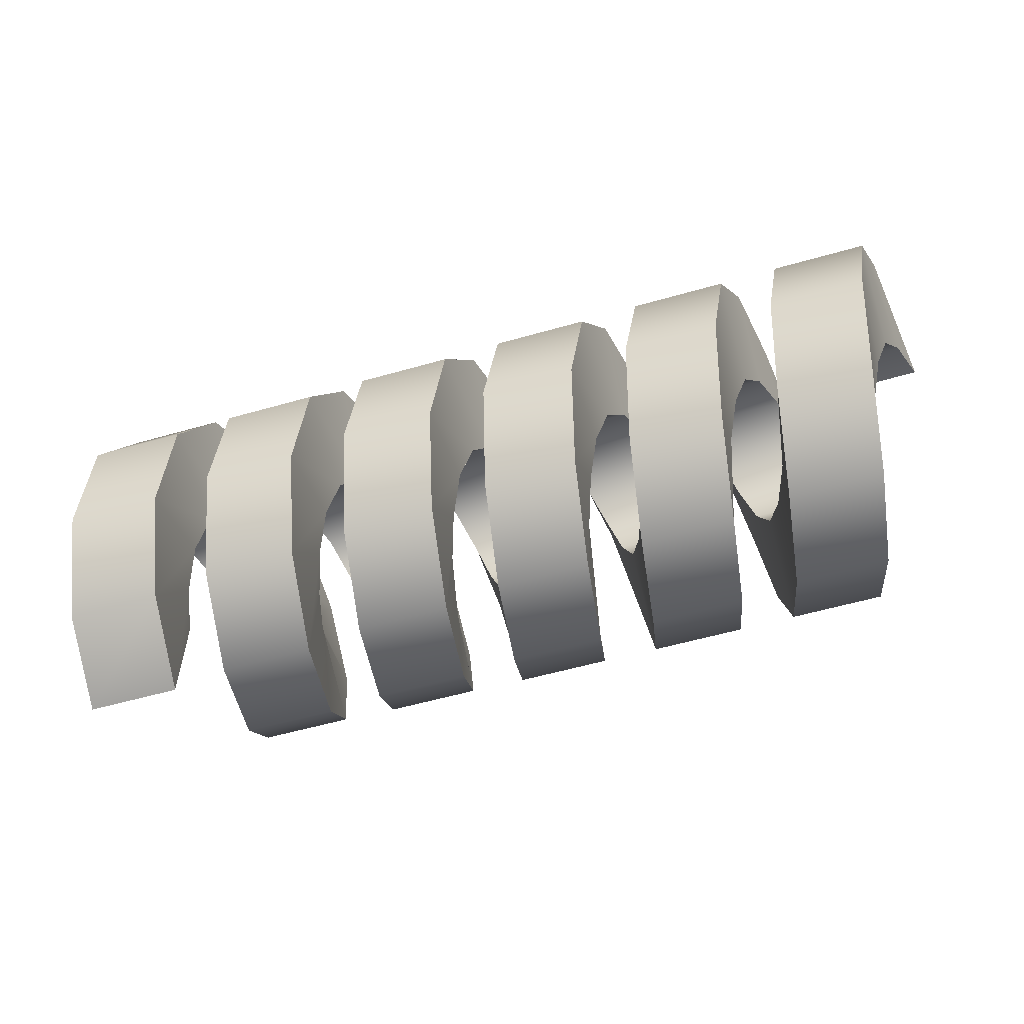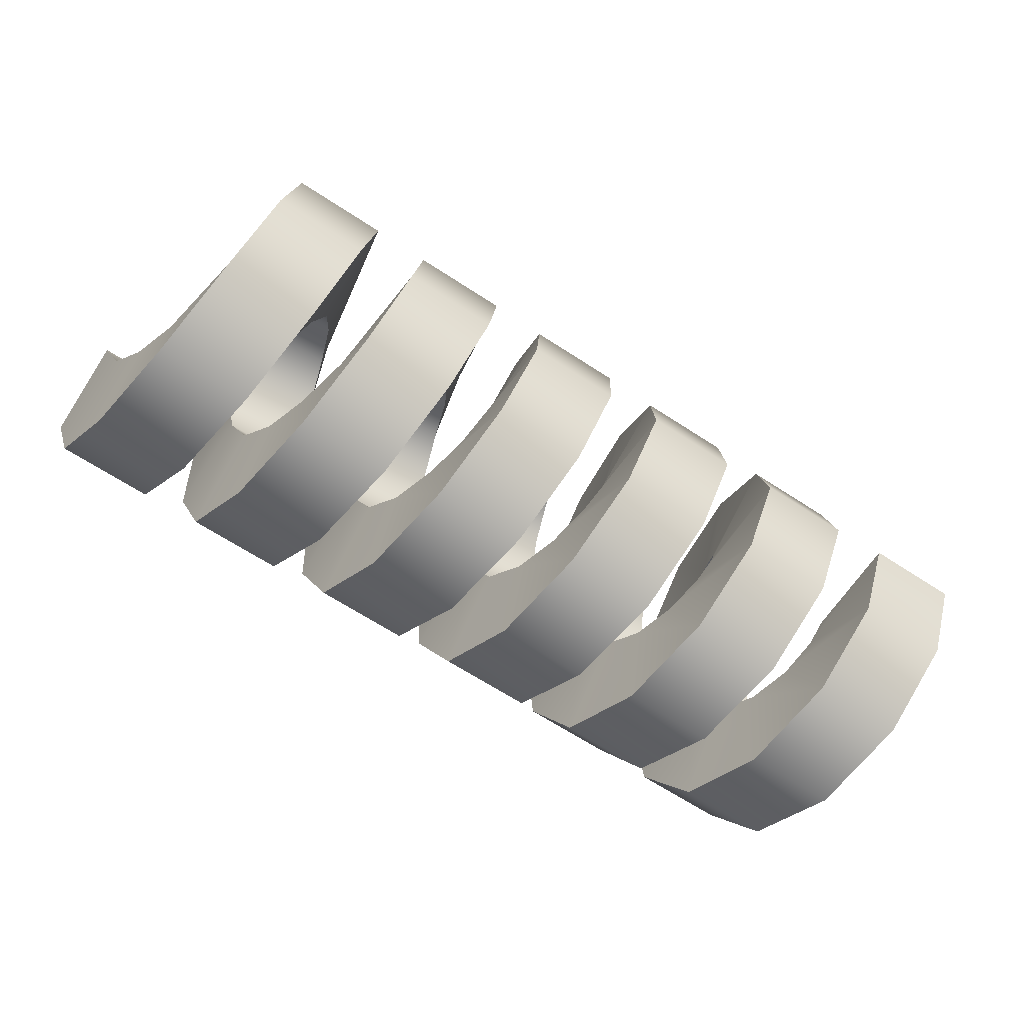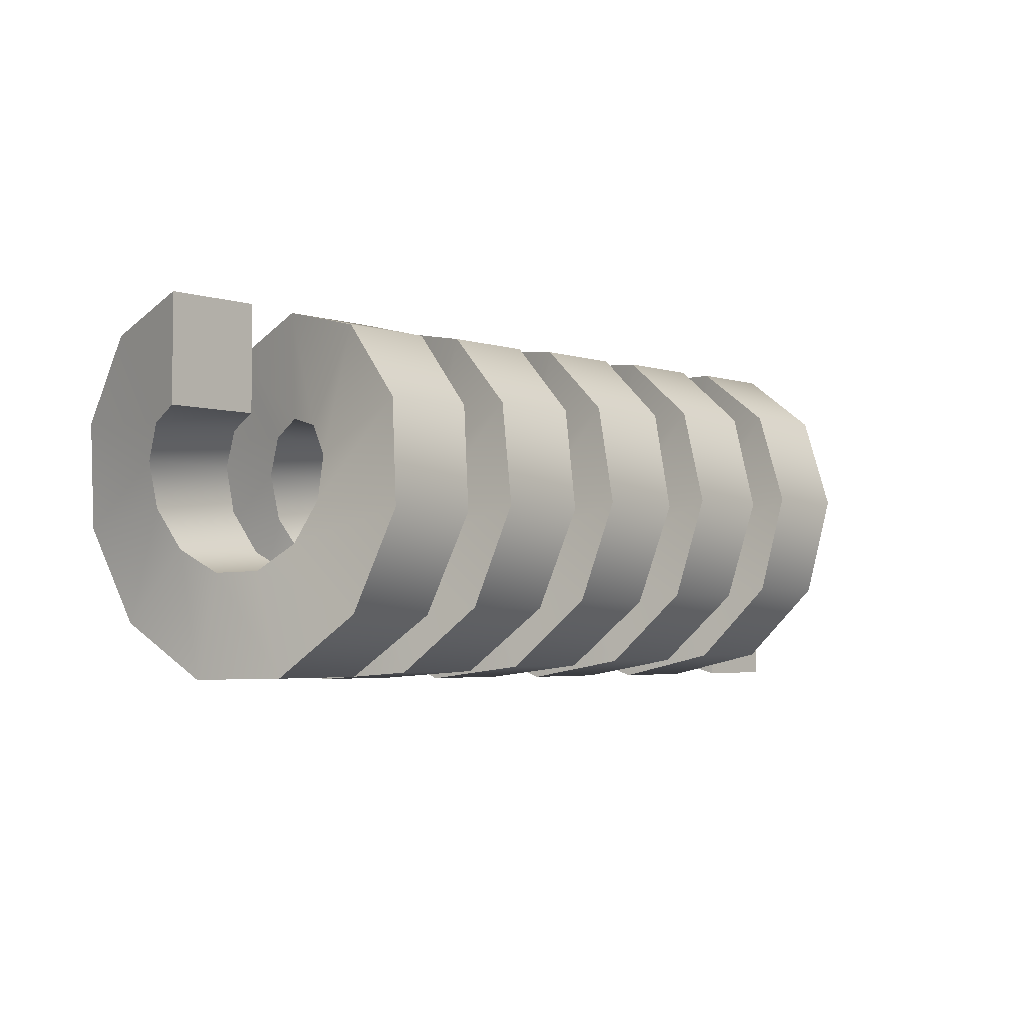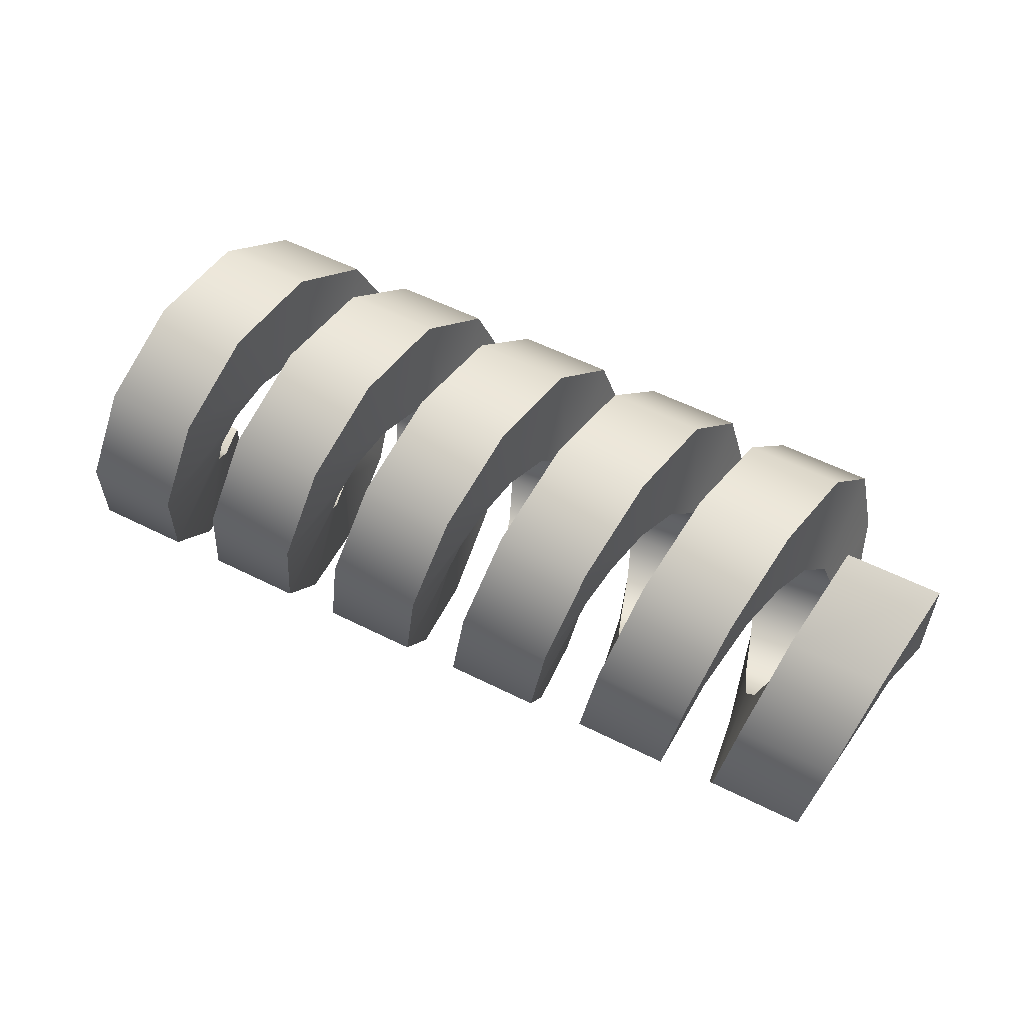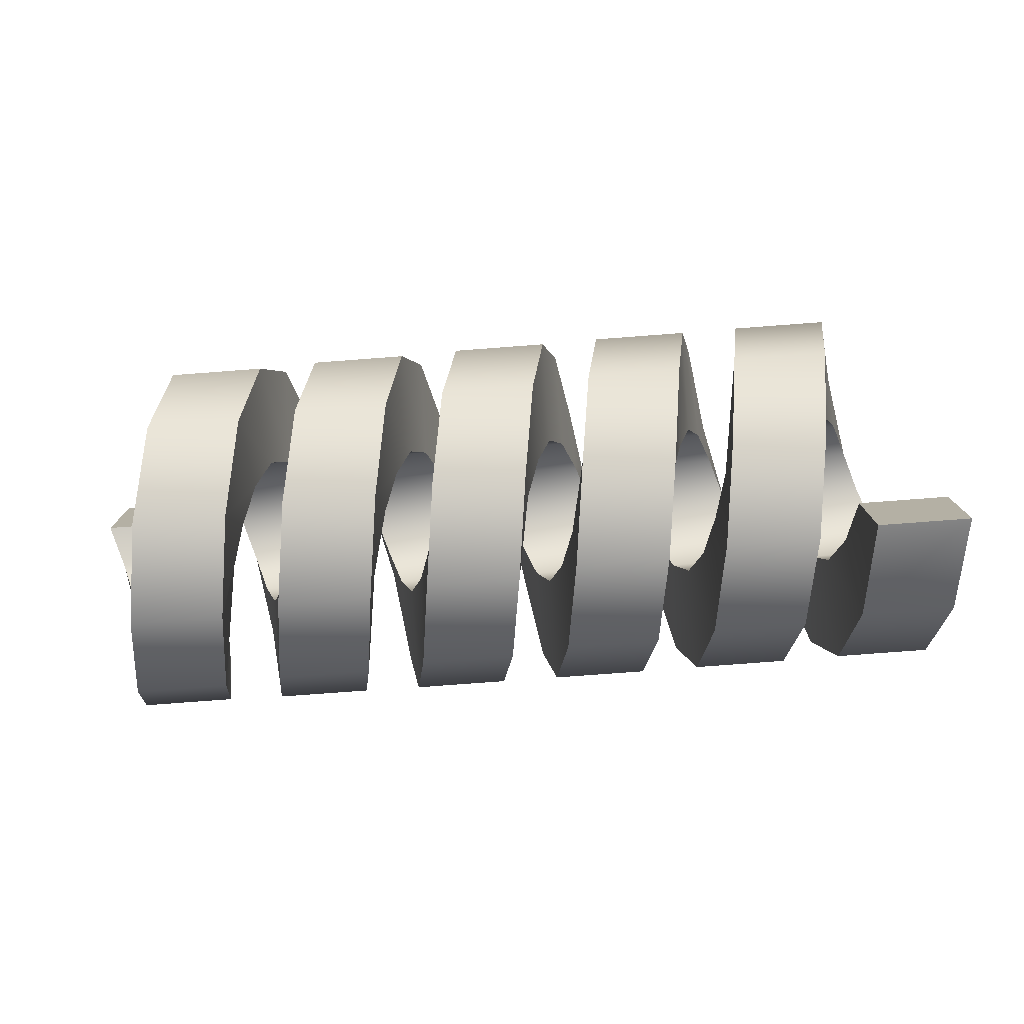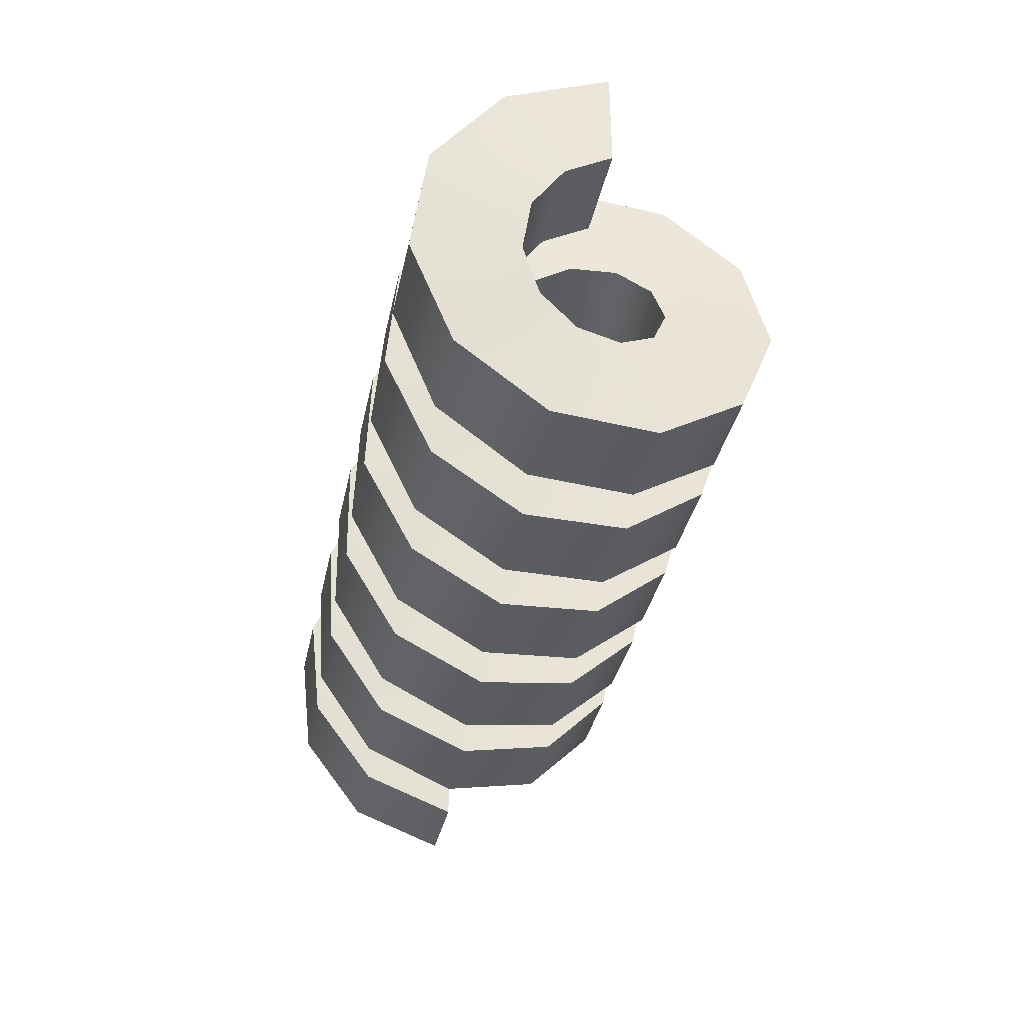
<metadata>
{"format":"obj","ext":"obj","renderer":"f3d","projection":"perspective","resolution":1024,"background":"white","views":[{"elev":-57.2,"azim":16.5,"up":"+Z"},{"elev":-65.3,"azim":-33.4,"up":"+Y"},{"elev":-3.6,"azim":132.6,"up":"+Z"},{"elev":56.3,"azim":27.7,"up":"+Z"},{"elev":-77.7,"azim":-175.7,"up":"+Z"},{"elev":-36.0,"azim":78.2,"up":"+Z"}]}
</metadata>
<code>
g default
v 1.803 0.01506 0.5808
v 1.803 0.01506 0.2502
v 1.509 0.01506 0.2502
v 1.509 0.01506 0.5808
v 1.759 -0.2978 0.4882
v 1.759 -0.1177 0.2108
v 1.465 -0.1177 0.2108
v 1.465 -0.2978 0.4881
v 1.716 -0.5098 0.24
v 1.716 -0.2077 0.1055
v 1.422 -0.2077 0.1055
v 1.422 -0.5098 0.24
v 1.673 -0.5524 -0.08354
v 1.673 -0.2258 -0.03182
v 1.379 -0.2258 -0.03182
v 1.379 -0.5524 -0.08355
v 1.629 -0.4119 -0.3781
v 1.629 -0.1662 -0.1568
v 1.335 -0.1662 -0.1568
v 1.335 -0.4119 -0.3781
v 1.586 -0.1336 -0.5486
v 1.586 -0.04805 -0.2292
v 1.292 -0.04805 -0.2292
v 1.292 -0.1336 -0.5486
v 1.543 0.1926 -0.5401
v 1.543 0.09041 -0.2256
v 1.249 0.09041 -0.2256
v 1.249 0.1926 -0.5401
v 1.5 0.4615 -0.3552
v 1.5 0.2046 -0.1471
v 1.206 0.2046 -0.1471
v 1.206 0.4615 -0.3552
v 1.456 0.5864 -0.05373
v 1.456 0.2576 -0.01916
v 1.162 0.2576 -0.01917
v 1.162 0.5864 -0.05373
v 1.413 0.527 0.2671
v 1.413 0.2323 0.117
v 1.119 0.2323 0.117
v 1.119 0.527 0.2671
v 1.37 0.3023 0.5039
v 1.37 0.137 0.2175
v 1.076 0.137 0.2175
v 1.076 0.3023 0.5039
v 1.326 -0.01501 0.58
v 1.326 0.002298 0.2498
v 1.032 0.002298 0.2498
v 1.032 -0.01501 0.58
v 1.283 -0.3226 0.4711
v 1.283 -0.1283 0.2036
v 0.9891 -0.1283 0.2036
v 0.9891 -0.3226 0.4711
v 1.24 -0.5213 0.2122
v 1.24 -0.2126 0.09371
v 0.9458 -0.2126 0.0937
v 0.9458 -0.5213 0.2122
v 1.196 -0.5469 -0.1131
v 1.196 -0.2235 -0.04438
v 0.9025 -0.2235 -0.04439
v 0.9025 -0.5469 -0.1131
v 1.153 -0.3912 -0.3999
v 1.153 -0.1574 -0.1661
v 0.8592 -0.1574 -0.1661
v 0.8592 -0.3912 -0.3999
v 1.11 -0.1044 -0.5556
v 1.11 -0.03564 -0.2322
v 0.8159 -0.03564 -0.2322
v 0.8159 -0.1044 -0.5556
v 1.067 0.2209 -0.53
v 1.067 0.1024 -0.2213
v 0.7726 0.1024 -0.2213
v 0.7726 0.2209 -0.53
v 1.023 0.4798 -0.3314
v 1.023 0.2123 -0.137
v 0.7293 0.2123 -0.137
v 0.7293 0.4798 -0.3314
v 0.9799 0.5888 -0.02375
v 0.9799 0.2586 -0.006448
v 0.686 0.2586 -0.006455
v 0.686 0.5888 -0.02376
v 0.9366 0.5126 0.2936
v 0.9366 0.2262 0.1282
v 0.6427 0.2262 0.1282
v 0.6427 0.5126 0.2936
v 0.8933 0.2759 0.5182
v 0.8933 0.1258 0.2236
v 0.5994 0.1258 0.2236
v 0.5994 0.2759 0.5182
v 0.85 -0.04499 0.5777
v 0.85 -0.01043 0.2488
v 0.5561 -0.01043 0.2488
v 0.5561 -0.04499 0.5777
v 0.8067 -0.3465 0.4528
v 0.8067 -0.1384 0.1958
v 0.5128 -0.1384 0.1958
v 0.5128 -0.3465 0.4528
v 0.7634 -0.5313 0.1838
v 0.7634 -0.2168 0.08166
v 0.4695 -0.2168 0.08166
v 0.4695 -0.5313 0.1838
v 0.7201 -0.5399 -0.1424
v 0.7201 -0.2205 -0.0568
v 0.4262 -0.2205 -0.05681
v 0.4262 -0.5399 -0.1424
v 0.6768 -0.3694 -0.4206
v 0.6768 -0.1481 -0.1749
v 0.3829 -0.1481 -0.1749
v 0.3829 -0.3694 -0.4206
v 0.6335 -0.07482 -0.5611
v 0.6335 -0.02309 -0.2345
v 0.3396 -0.02309 -0.2345
v 0.3396 -0.07482 -0.5611
v 0.5902 0.2487 -0.5185
v 0.5902 0.1142 -0.2165
v 0.2963 0.1142 -0.2165
v 0.2963 0.2487 -0.5185
v 0.5469 0.4969 -0.3066
v 0.5469 0.2196 -0.1265
v 0.253 0.2196 -0.1265
v 0.253 0.4969 -0.3066
v 0.5036 0.5896 0.006299
v 0.5036 0.2589 0.006301
v 0.2097 0.2589 0.006293
v 0.2097 0.5896 0.006291
v 0.4603 0.4969 0.3192
v 0.4603 0.2196 0.1391
v 0.1664 0.2196 0.1391
v 0.1664 0.4969 0.3192
v 0.417 0.2487 0.5311
v 0.417 0.1142 0.2291
v 0.1231 0.1142 0.2291
v 0.1231 0.2487 0.5311
v 0.3737 -0.07481 0.5737
v 0.3737 -0.02309 0.2471
v 0.07981 -0.02309 0.2471
v 0.0798 -0.07481 0.5737
v 0.3304 -0.3694 0.4332
v 0.3304 -0.1481 0.1875
v 0.03651 -0.1481 0.1875
v 0.0365 -0.3694 0.4332
v 0.2871 -0.5399 0.155
v 0.2871 -0.2205 0.06941
v -0.006789 -0.2205 0.0694
v -0.006791 -0.5399 0.155
v 0.2438 -0.5313 -0.1712
v 0.2438 -0.2168 -0.06905
v -0.05009 -0.2168 -0.06906
v -0.05008 -0.5313 -0.1712
v 0.2005 -0.3465 -0.4402
v 0.2005 -0.1384 -0.1832
v -0.09338 -0.1384 -0.1832
v -0.09338 -0.3465 -0.4402
v 0.1573 -0.045 -0.5651
v 0.1572 -0.01043 -0.2362
v -0.1367 -0.01043 -0.2362
v -0.1367 -0.045 -0.5651
v 0.1139 0.2759 -0.5056
v 0.1139 0.1258 -0.211
v -0.18 0.1258 -0.211
v -0.18 0.2759 -0.5056
v 0.07065 0.5126 -0.281
v 0.07064 0.2262 -0.1156
v -0.2233 0.2262 -0.1156
v -0.2233 0.5126 -0.281
v 0.02734 0.5888 0.03635
v 0.02734 0.2586 0.01905
v -0.2666 0.2586 0.01904
v -0.2666 0.5888 0.03635
v -0.01596 0.4799 0.344
v -0.01596 0.2123 0.1496
v -0.3099 0.2123 0.1496
v -0.3099 0.4799 0.344
v -0.05927 0.221 0.5426
v -0.05926 0.1024 0.2339
v -0.3532 0.1024 0.2339
v -0.3532 0.221 0.5426
v -0.1026 -0.1044 0.5682
v -0.1026 -0.03564 0.2448
v -0.3965 -0.03564 0.2448
v -0.3965 -0.1044 0.5682
v -0.1459 -0.3912 0.4125
v -0.1459 -0.1574 0.1787
v -0.4398 -0.1574 0.1787
v -0.4398 -0.3912 0.4125
v -0.1892 -0.5469 0.1257
v -0.1892 -0.2235 0.05699
v -0.4831 -0.2235 0.05698
v -0.4831 -0.5469 0.1257
v -0.2324 -0.5213 -0.1996
v -0.2325 -0.2126 -0.0811
v -0.5264 -0.2126 -0.08111
v -0.5264 -0.5213 -0.1996
v -0.2757 -0.3226 -0.4585
v -0.2757 -0.1283 -0.191
v -0.5697 -0.1283 -0.191
v -0.5697 -0.3226 -0.4585
v -0.319 -0.01502 -0.5674
v -0.319 0.002295 -0.2372
v -0.613 0.002295 -0.2372
v -0.613 -0.01502 -0.5674
v -0.3623 0.3023 -0.4913
v -0.3623 0.137 -0.2049
v -0.6563 0.137 -0.2049
v -0.6563 0.3023 -0.4913
v -0.4056 0.5269 -0.2545
v -0.4056 0.2323 -0.1044
v -0.6996 0.2323 -0.1044
v -0.6996 0.5269 -0.2546
v -0.449 0.5864 0.06632
v -0.449 0.2576 0.03176
v -0.7429 0.2576 0.03176
v -0.7429 0.5864 0.06632
v -0.4923 0.4615 0.3678
v -0.4923 0.2046 0.1597
v -0.7862 0.2046 0.1597
v -0.7862 0.4615 0.3678
v -0.5356 0.1926 0.5527
v -0.5356 0.09041 0.2382
v -0.8295 0.09041 0.2382
v -0.8295 0.1926 0.5527
v -0.5789 -0.1336 0.5612
v -0.5789 -0.04805 0.2418
v -0.8728 -0.04805 0.2418
v -0.8728 -0.1336 0.5612
v -0.6222 -0.4119 0.3907
v -0.6221 -0.1661 0.1694
v -0.9161 -0.1661 0.1694
v -0.9161 -0.4119 0.3907
v -0.6654 -0.5524 0.09616
v -0.6654 -0.2258 0.04442
v -0.9594 -0.2258 0.04442
v -0.9594 -0.5524 0.09615
v -0.7087 -0.5098 -0.2274
v -0.7087 -0.2077 -0.0929
v -1.003 -0.2077 -0.09291
v -1.003 -0.5098 -0.2274
v -0.752 -0.2978 -0.4755
v -0.752 -0.1178 -0.1982
v -1.046 -0.1178 -0.1982
v -1.046 -0.2978 -0.4756
v -0.7953 0.01505 -0.5682
v -0.7953 0.01506 -0.2376
v -1.089 0.01506 -0.2376
v -1.089 0.01505 -0.5682
g BurgerMediumLLowerArm:FoodMediumLLowerArm
f 5 6 2 1
f 6 7 3 2
f 7 8 4 3
f 8 5 1 4
f 9 10 6 5
f 10 11 7 6
f 11 12 8 7
f 12 9 5 8
f 13 14 10 9
f 14 15 11 10
f 15 16 12 11
f 16 13 9 12
f 17 18 14 13
f 18 19 15 14
f 19 20 16 15
f 20 17 13 16
f 21 22 18 17
f 22 23 19 18
f 23 24 20 19
f 24 21 17 20
f 25 26 22 21
f 26 27 23 22
f 27 28 24 23
f 28 25 21 24
f 29 30 26 25
f 30 31 27 26
f 31 32 28 27
f 32 29 25 28
f 33 34 30 29
f 34 35 31 30
f 35 36 32 31
f 36 33 29 32
f 37 38 34 33
f 38 39 35 34
f 39 40 36 35
f 40 37 33 36
f 41 42 38 37
f 42 43 39 38
f 43 44 40 39
f 44 41 37 40
f 45 46 42 41
f 46 47 43 42
f 47 48 44 43
f 48 45 41 44
f 49 50 46 45
f 50 51 47 46
f 51 52 48 47
f 52 49 45 48
f 53 54 50 49
f 54 55 51 50
f 55 56 52 51
f 56 53 49 52
f 57 58 54 53
f 58 59 55 54
f 59 60 56 55
f 60 57 53 56
f 61 62 58 57
f 62 63 59 58
f 63 64 60 59
f 64 61 57 60
f 65 66 62 61
f 66 67 63 62
f 67 68 64 63
f 68 65 61 64
f 69 70 66 65
f 70 71 67 66
f 71 72 68 67
f 72 69 65 68
f 73 74 70 69
f 74 75 71 70
f 75 76 72 71
f 76 73 69 72
f 77 78 74 73
f 78 79 75 74
f 79 80 76 75
f 80 77 73 76
f 81 82 78 77
f 82 83 79 78
f 83 84 80 79
f 84 81 77 80
f 85 86 82 81
f 86 87 83 82
f 87 88 84 83
f 88 85 81 84
f 89 90 86 85
f 90 91 87 86
f 91 92 88 87
f 92 89 85 88
f 93 94 90 89
f 94 95 91 90
f 95 96 92 91
f 96 93 89 92
f 97 98 94 93
f 98 99 95 94
f 99 100 96 95
f 100 97 93 96
f 101 102 98 97
f 102 103 99 98
f 103 104 100 99
f 104 101 97 100
f 105 106 102 101
f 106 107 103 102
f 107 108 104 103
f 108 105 101 104
f 109 110 106 105
f 110 111 107 106
f 111 112 108 107
f 112 109 105 108
f 113 114 110 109
f 114 115 111 110
f 115 116 112 111
f 116 113 109 112
f 117 118 114 113
f 118 119 115 114
f 119 120 116 115
f 120 117 113 116
f 121 122 118 117
f 122 123 119 118
f 123 124 120 119
f 124 121 117 120
f 125 126 122 121
f 126 127 123 122
f 127 128 124 123
f 128 125 121 124
f 129 130 126 125
f 130 131 127 126
f 131 132 128 127
f 132 129 125 128
f 133 134 130 129
f 134 135 131 130
f 135 136 132 131
f 136 133 129 132
f 137 138 134 133
f 138 139 135 134
f 139 140 136 135
f 140 137 133 136
f 141 142 138 137
f 142 143 139 138
f 143 144 140 139
f 144 141 137 140
f 145 146 142 141
f 146 147 143 142
f 147 148 144 143
f 148 145 141 144
f 149 150 146 145
f 150 151 147 146
f 151 152 148 147
f 152 149 145 148
f 153 154 150 149
f 154 155 151 150
f 155 156 152 151
f 156 153 149 152
f 157 158 154 153
f 158 159 155 154
f 159 160 156 155
f 160 157 153 156
f 161 162 158 157
f 162 163 159 158
f 163 164 160 159
f 164 161 157 160
f 165 166 162 161
f 166 167 163 162
f 167 168 164 163
f 168 165 161 164
f 169 170 166 165
f 170 171 167 166
f 171 172 168 167
f 172 169 165 168
f 173 174 170 169
f 174 175 171 170
f 175 176 172 171
f 176 173 169 172
f 177 178 174 173
f 178 179 175 174
f 179 180 176 175
f 180 177 173 176
f 181 182 178 177
f 182 183 179 178
f 183 184 180 179
f 184 181 177 180
f 185 186 182 181
f 186 187 183 182
f 187 188 184 183
f 188 185 181 184
f 189 190 186 185
f 190 191 187 186
f 191 192 188 187
f 192 189 185 188
f 193 194 190 189
f 194 195 191 190
f 195 196 192 191
f 196 193 189 192
f 197 198 194 193
f 198 199 195 194
f 199 200 196 195
f 200 197 193 196
f 201 202 198 197
f 202 203 199 198
f 203 204 200 199
f 204 201 197 200
f 205 206 202 201
f 206 207 203 202
f 207 208 204 203
f 208 205 201 204
f 209 210 206 205
f 210 211 207 206
f 211 212 208 207
f 212 209 205 208
f 213 214 210 209
f 214 215 211 210
f 215 216 212 211
f 216 213 209 212
f 217 218 214 213
f 218 219 215 214
f 219 220 216 215
f 220 217 213 216
f 221 222 218 217
f 222 223 219 218
f 223 224 220 219
f 224 221 217 220
f 225 226 222 221
f 226 227 223 222
f 227 228 224 223
f 228 225 221 224
f 229 230 226 225
f 230 231 227 226
f 231 232 228 227
f 232 229 225 228
f 233 234 230 229
f 234 235 231 230
f 235 236 232 231
f 236 233 229 232
f 237 238 234 233
f 238 239 235 234
f 239 240 236 235
f 240 237 233 236
f 241 242 238 237
f 242 243 239 238
f 243 244 240 239
f 244 241 237 240
f 1 2 3 4
f 241 244 243 242

</code>
